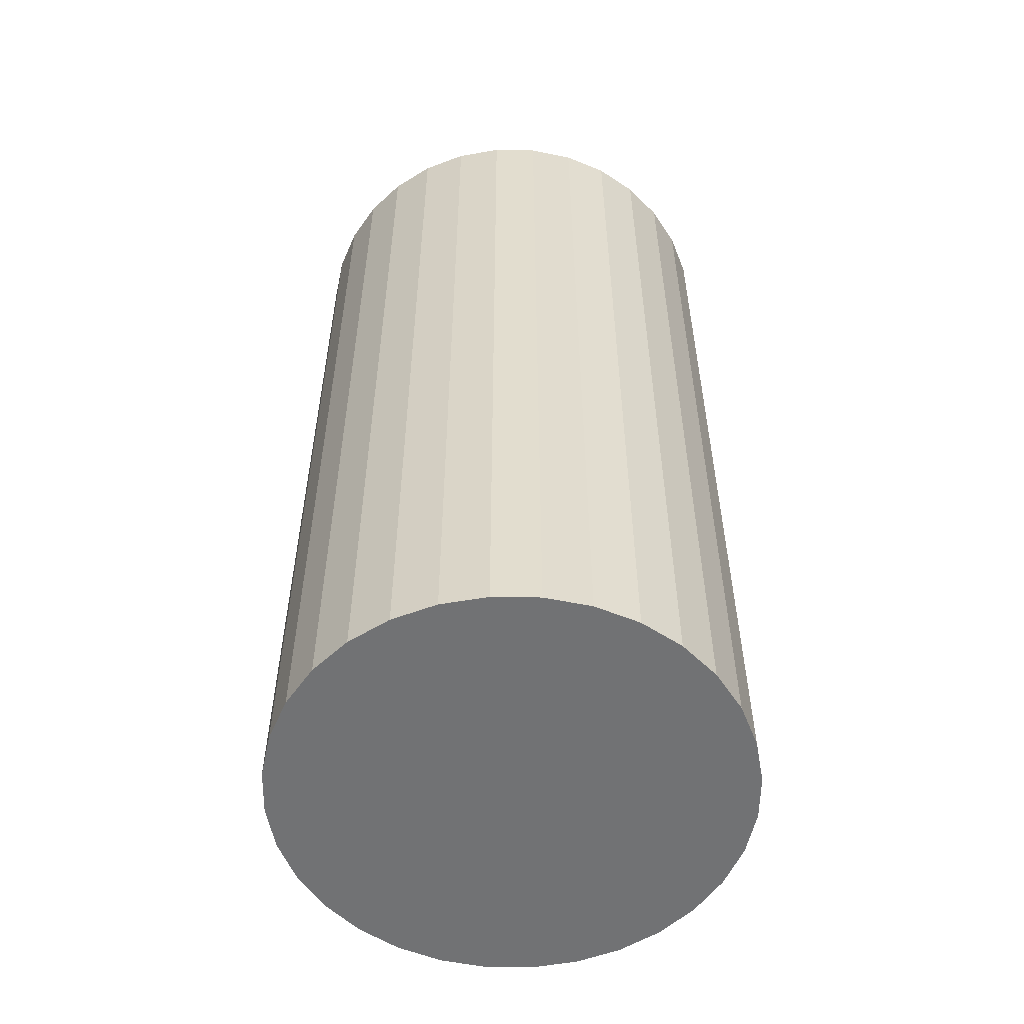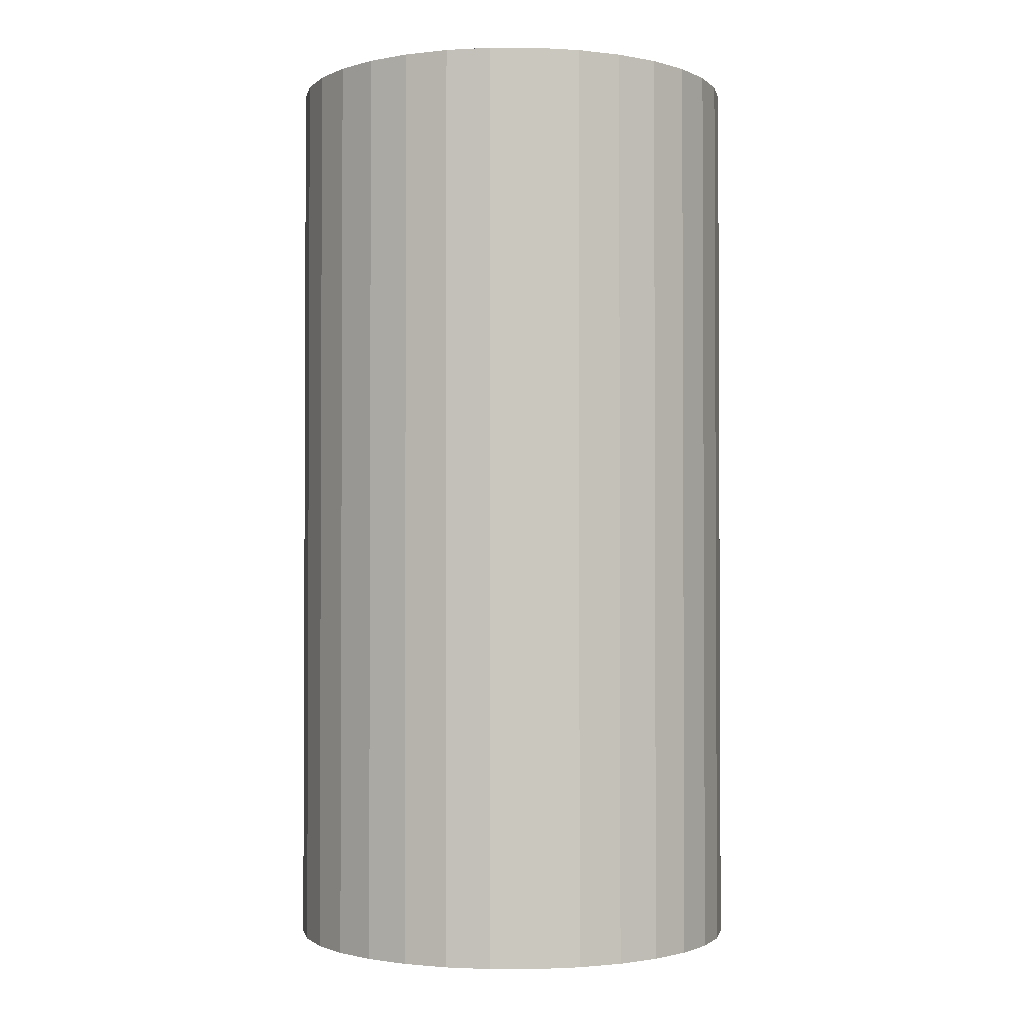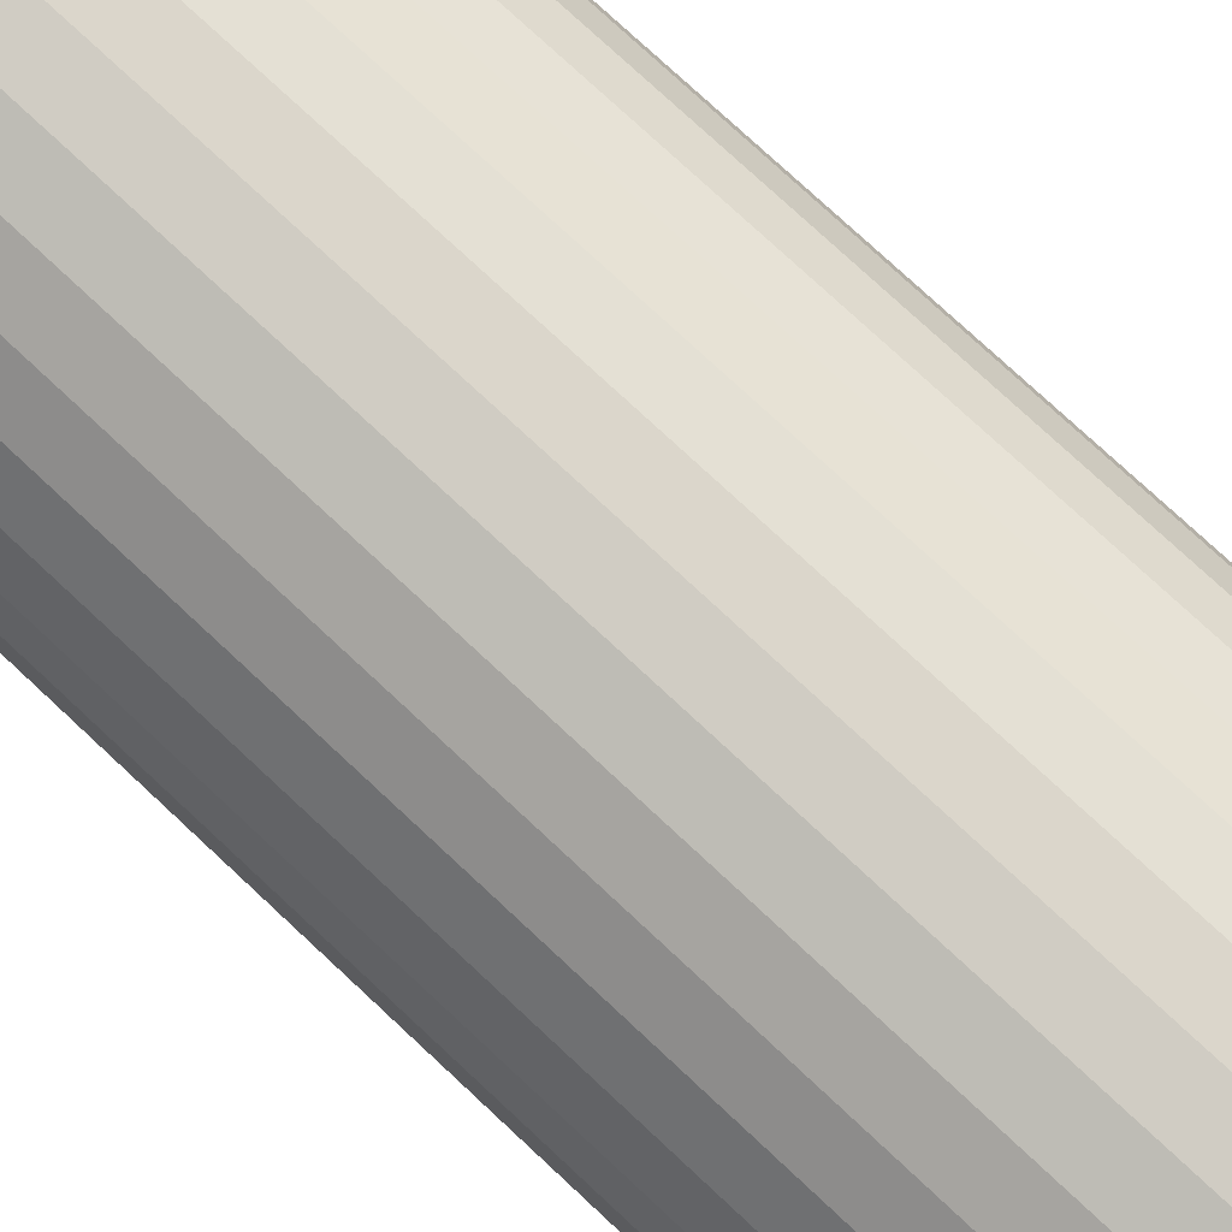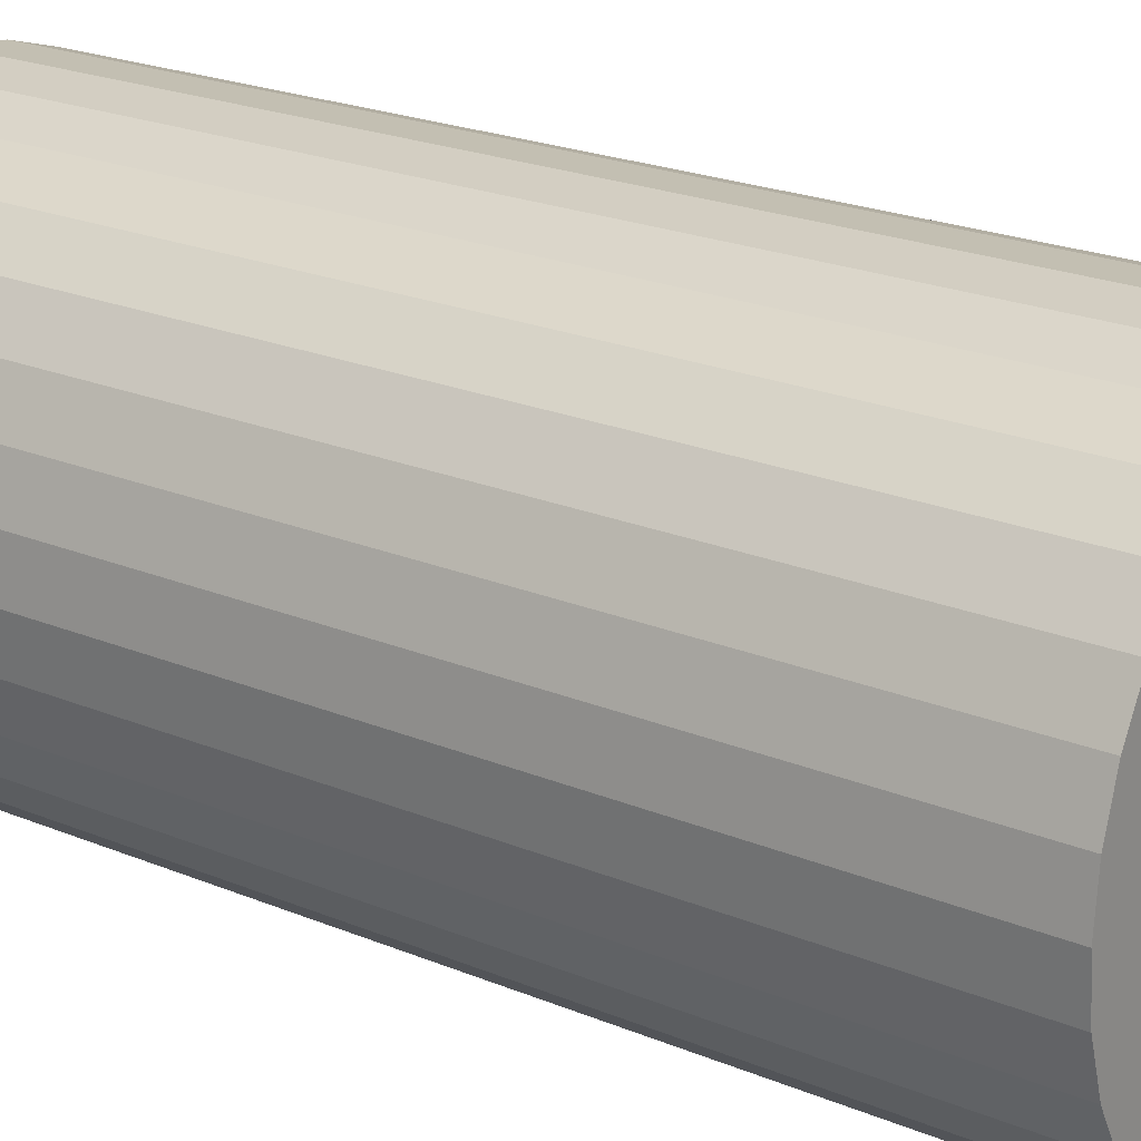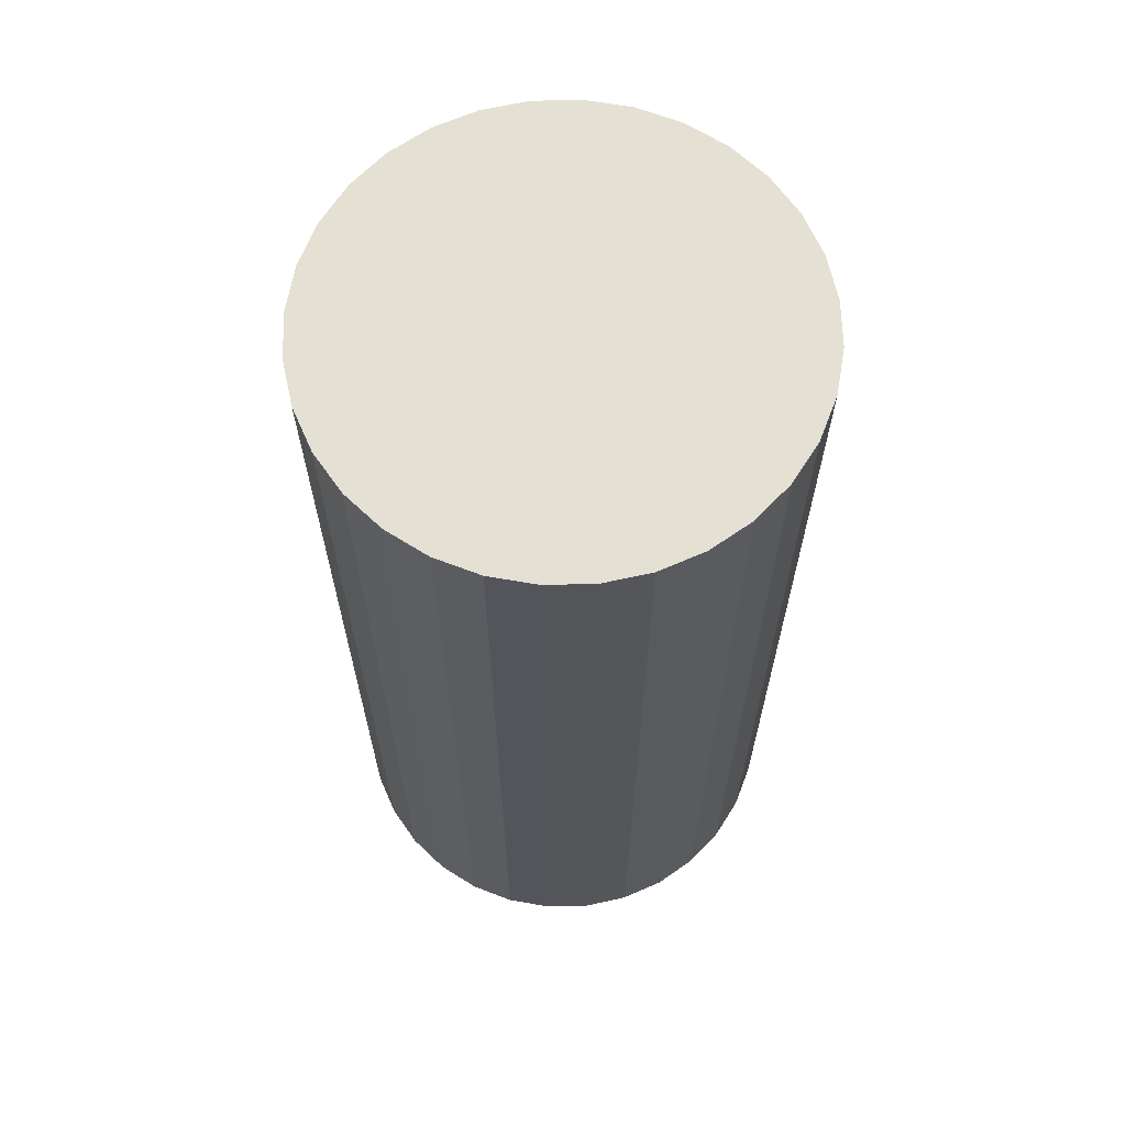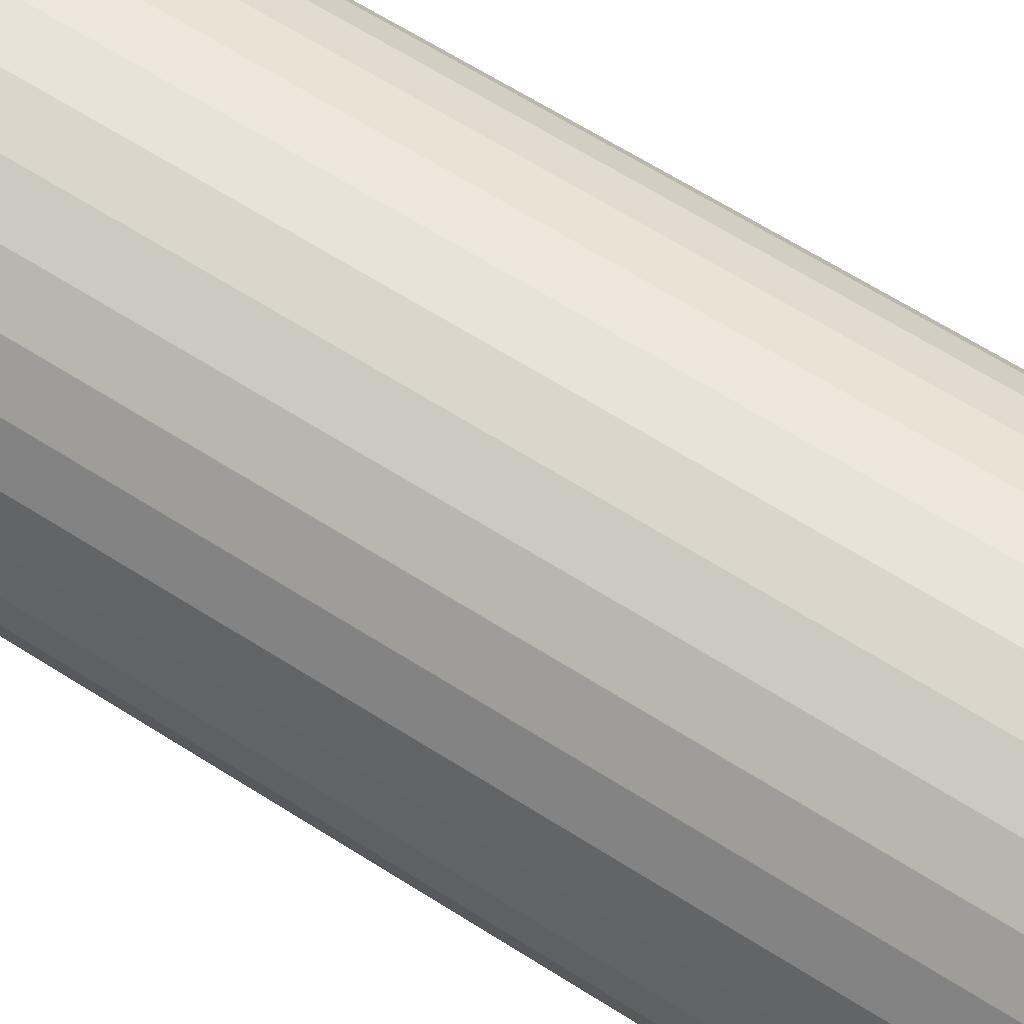
<metadata>
{"format":"obj","ext":"obj","renderer":"f3d","projection":"perspective","resolution":1024,"background":"white","views":[{"elev":-55.4,"azim":-96.5,"up":"+Z"},{"elev":-1.7,"azim":-50.8,"up":"+Z"},{"elev":78.4,"azim":-47.2,"up":"+Y"},{"elev":21.7,"azim":-53.6,"up":"+Y"},{"elev":65.4,"azim":-63.2,"up":"+Z"},{"elev":67.9,"azim":-58.0,"up":"+Y"}]}
</metadata>
<code>
o Cylinder
v 0 0.01 -0.02
v 0 0.01 0.02
v 0.001951 0.009808 -0.02
v 0.001951 0.009808 0.02
v 0.003827 0.009239 -0.02
v 0.003827 0.009239 0.02
v 0.005556 0.008315 -0.02
v 0.005556 0.008315 0.02
v 0.007071 0.007071 -0.02
v 0.007071 0.007071 0.02
v 0.008315 0.005556 -0.02
v 0.008315 0.005556 0.02
v 0.009239 0.003827 -0.02
v 0.009239 0.003827 0.02
v 0.009808 0.001951 -0.02
v 0.009808 0.001951 0.02
v 0.01 0 -0.02
v 0.01 -0 0.02
v 0.009808 -0.001951 -0.02
v 0.009808 -0.001951 0.02
v 0.009239 -0.003827 -0.02
v 0.009239 -0.003827 0.02
v 0.008315 -0.005556 -0.02
v 0.008315 -0.005556 0.02
v 0.007071 -0.007071 -0.02
v 0.007071 -0.007071 0.02
v 0.005556 -0.008315 -0.02
v 0.005556 -0.008315 0.02
v 0.003827 -0.009239 -0.02
v 0.003827 -0.009239 0.02
v 0.001951 -0.009808 -0.02
v 0.001951 -0.009808 0.02
v -0 -0.01 -0.02
v -0 -0.01 0.02
v -0.001951 -0.009808 -0.02
v -0.001951 -0.009808 0.02
v -0.003827 -0.009239 -0.02
v -0.003827 -0.009239 0.02
v -0.005556 -0.008315 -0.02
v -0.005556 -0.008315 0.02
v -0.007071 -0.007071 -0.02
v -0.007071 -0.007071 0.02
v -0.008315 -0.005556 -0.02
v -0.008315 -0.005556 0.02
v -0.009239 -0.003827 -0.02
v -0.009239 -0.003827 0.02
v -0.009808 -0.001951 -0.02
v -0.009808 -0.001951 0.02
v -0.01 0 -0.02
v -0.01 0 0.02
v -0.009808 0.001951 -0.02
v -0.009808 0.001951 0.02
v -0.009239 0.003827 -0.02
v -0.009239 0.003827 0.02
v -0.008315 0.005556 -0.02
v -0.008315 0.005556 0.02
v -0.007071 0.007071 -0.02
v -0.007071 0.007071 0.02
v -0.005556 0.008315 -0.02
v -0.005556 0.008315 0.02
v -0.003827 0.009239 -0.02
v -0.003827 0.009239 0.02
v -0.001951 0.009808 -0.02
v -0.001951 0.009808 0.02
f 1 2 4 3
f 3 4 6 5
f 5 6 8 7
f 7 8 10 9
f 9 10 12 11
f 11 12 14 13
f 13 14 16 15
f 15 16 18 17
f 17 18 20 19
f 19 20 22 21
f 21 22 24 23
f 23 24 26 25
f 25 26 28 27
f 27 28 30 29
f 29 30 32 31
f 31 32 34 33
f 33 34 36 35
f 35 36 38 37
f 37 38 40 39
f 39 40 42 41
f 41 42 44 43
f 43 44 46 45
f 45 46 48 47
f 47 48 50 49
f 49 50 52 51
f 51 52 54 53
f 53 54 56 55
f 55 56 58 57
f 57 58 60 59
f 59 60 62 61
f 4 2 64 62 60 58 56 54 52 50 48 46 44 42 40 38 36 34 32 30 28 26 24 22 20 18 16 14 12 10 8 6
f 61 62 64 63
f 63 64 2 1
f 1 3 5 7 9 11 13 15 17 19 21 23 25 27 29 31 33 35 37 39 41 43 45 47 49 51 53 55 57 59 61 63

</code>
